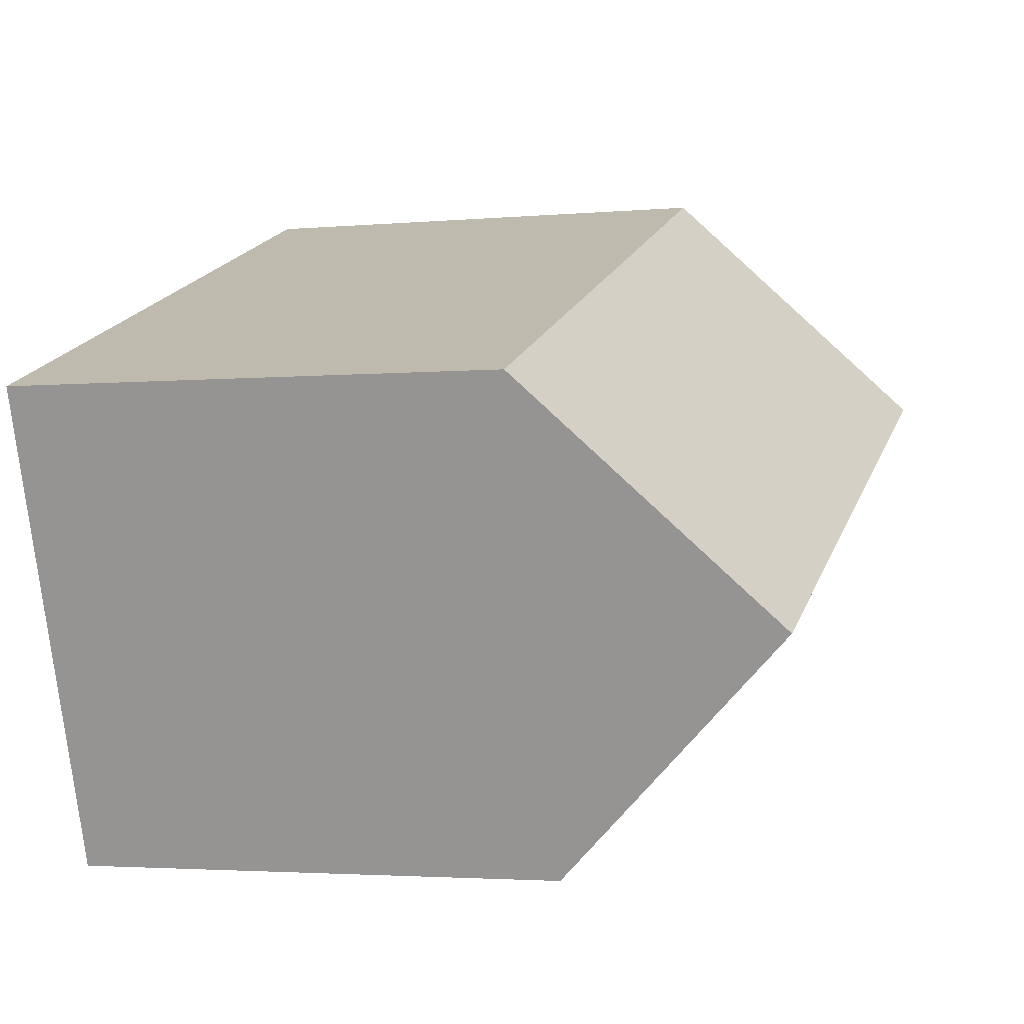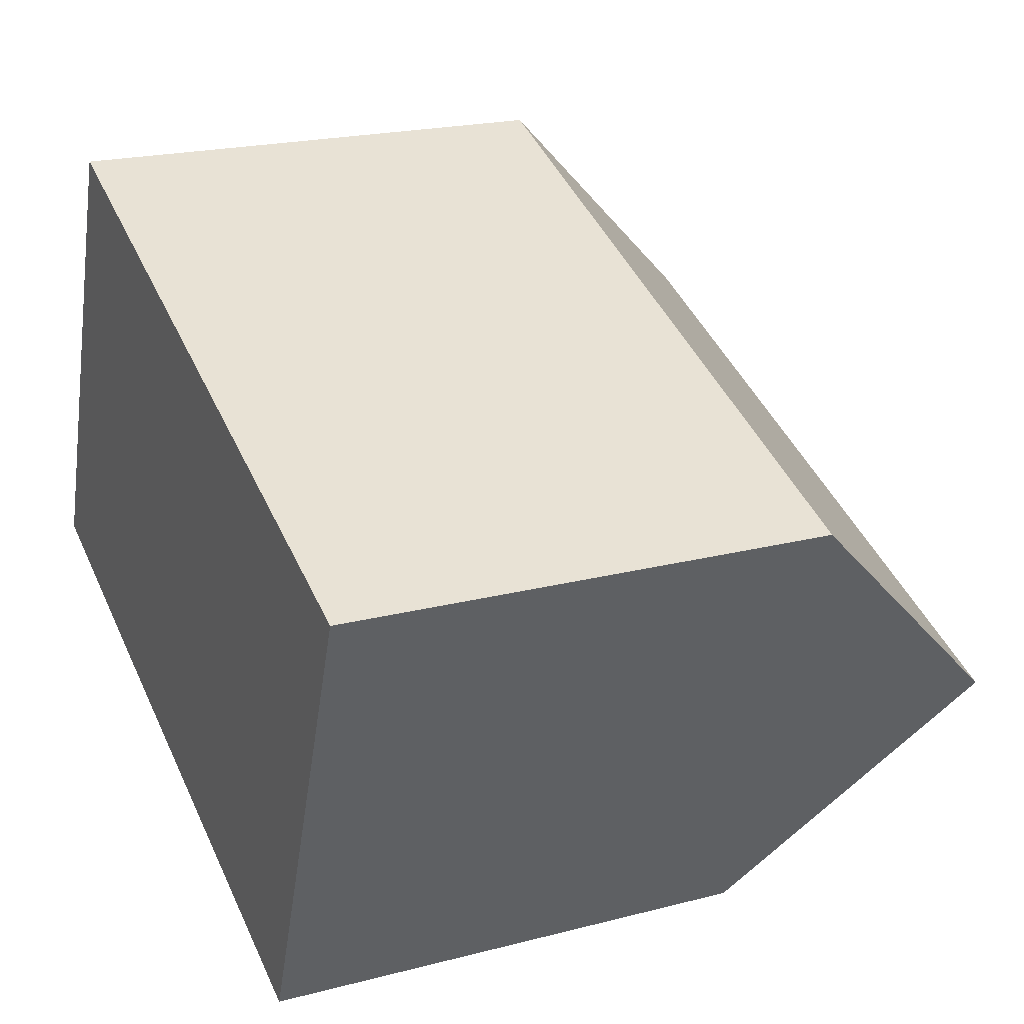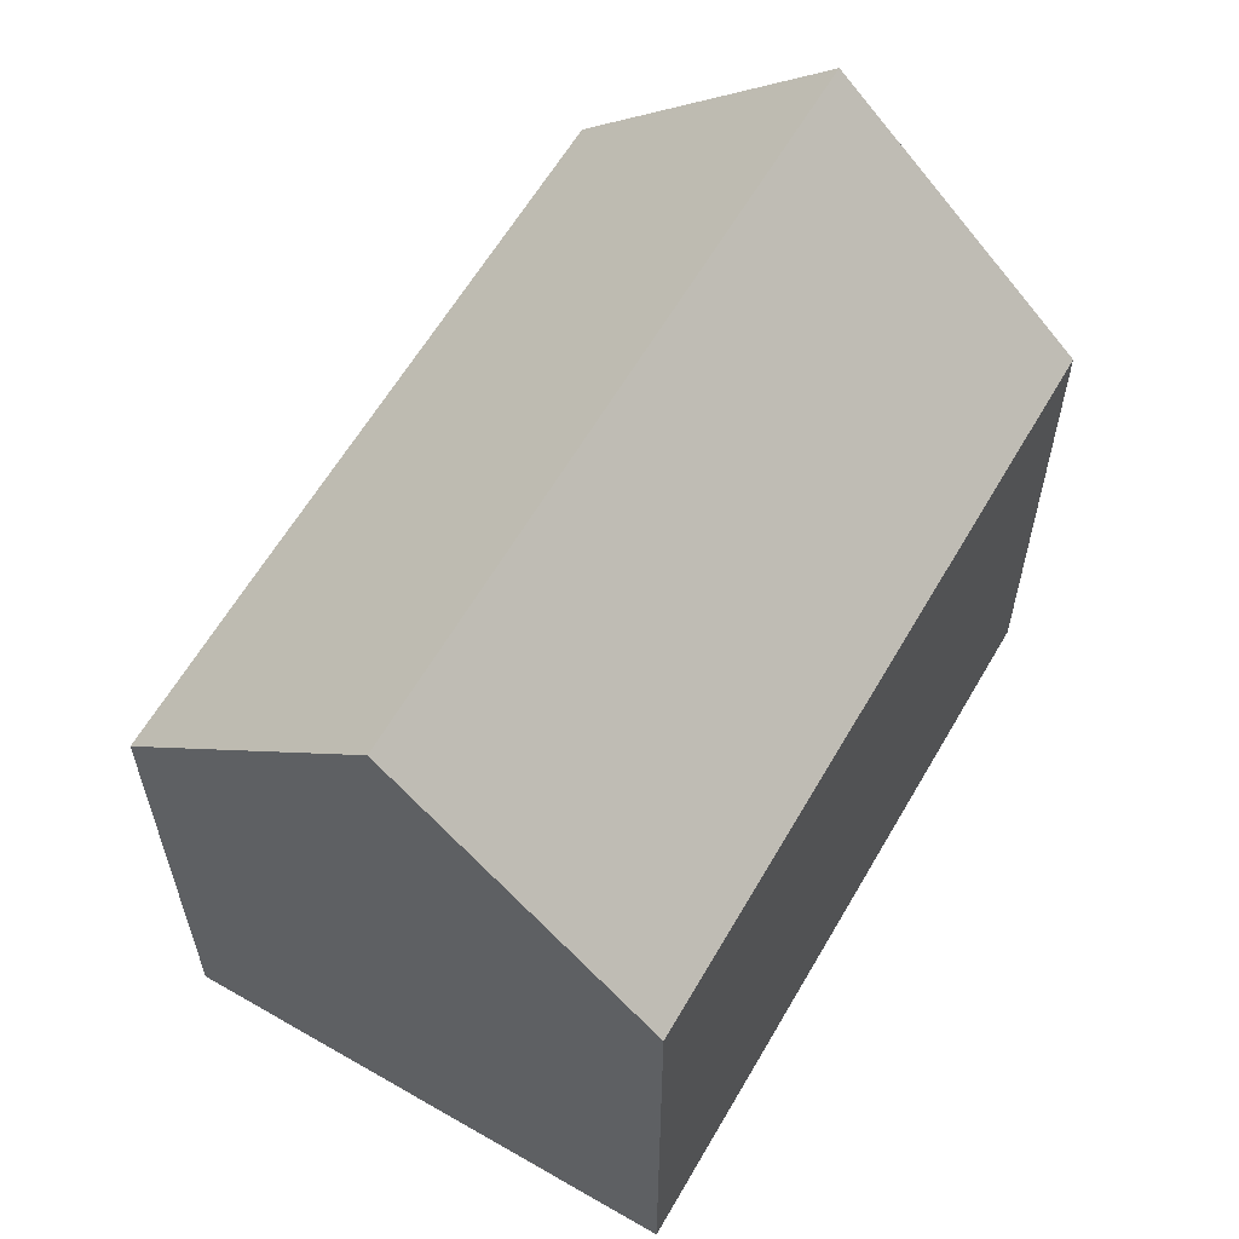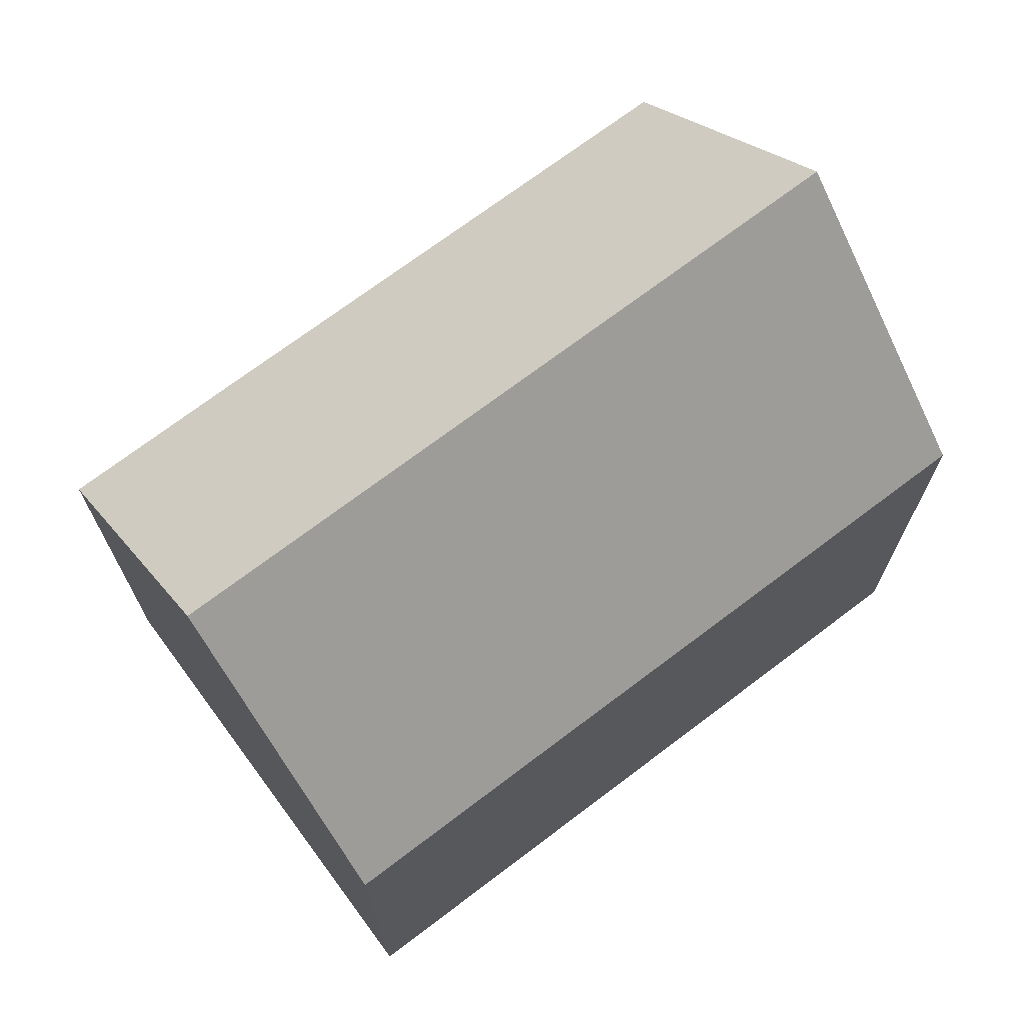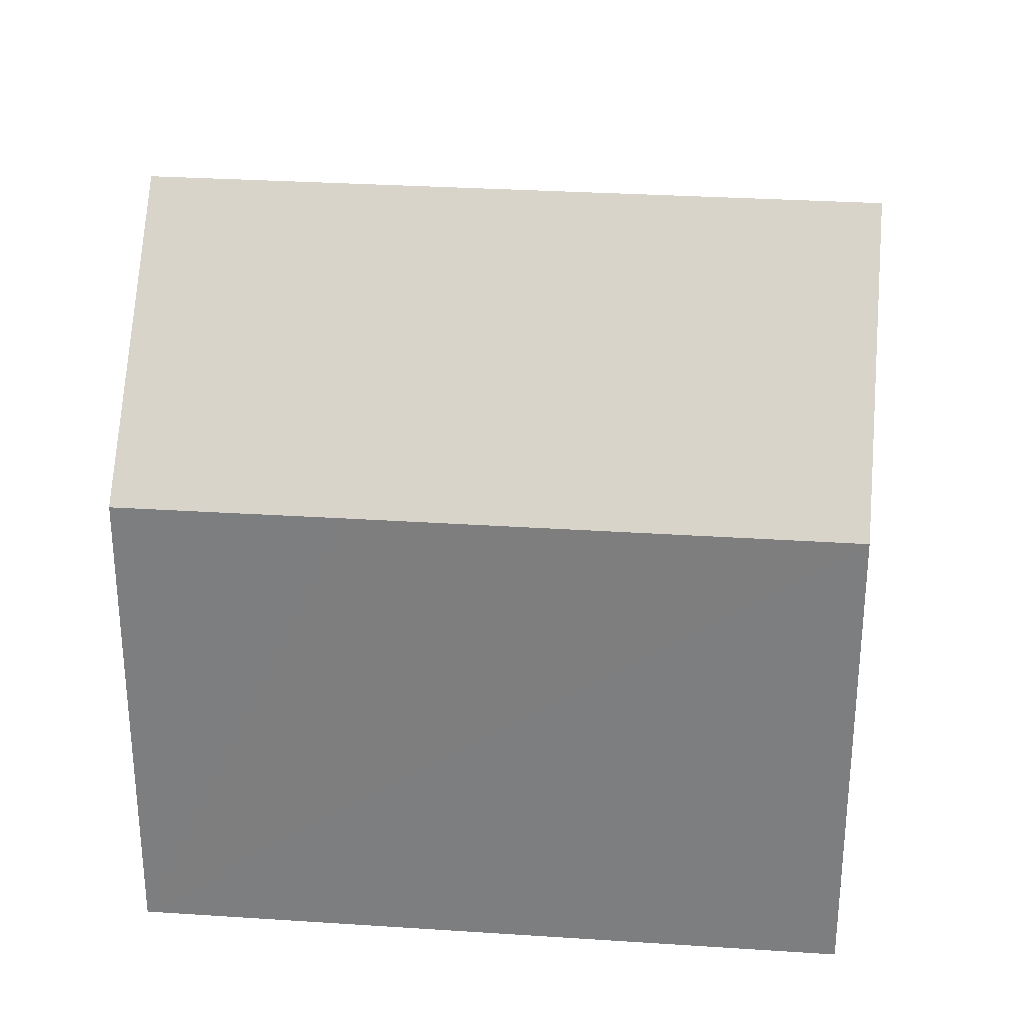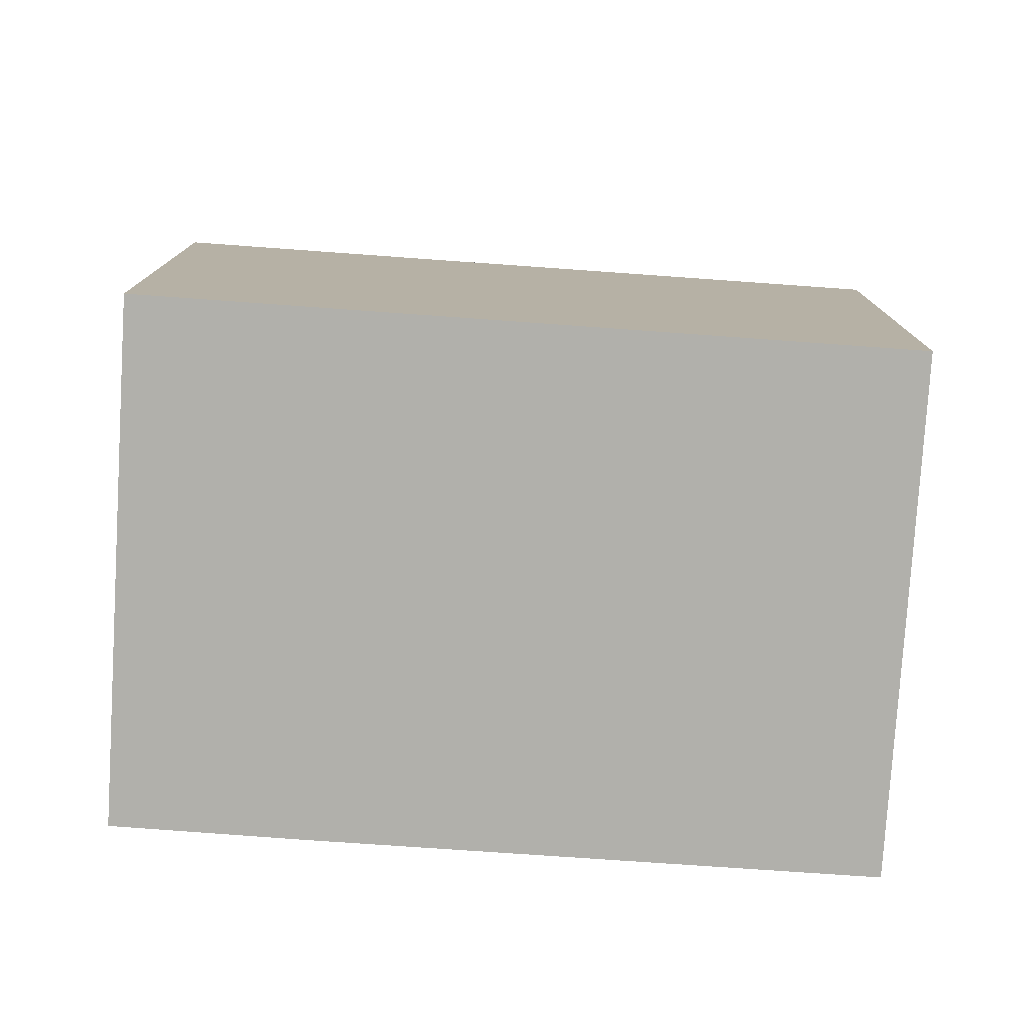
<metadata>
{"format":"obj","ext":"obj","renderer":"f3d","projection":"perspective","resolution":1024,"background":"white","views":[{"elev":-2.8,"azim":107.6,"up":"+Z"},{"elev":21.0,"azim":65.0,"up":"+Z"},{"elev":61.1,"azim":-39.3,"up":"+Y"},{"elev":71.8,"azim":-16.3,"up":"+Y"},{"elev":29.9,"azim":26.3,"up":"+Y"},{"elev":-78.4,"azim":16.7,"up":"+Y"}]}
</metadata>
<code>
v  19.55 11.89 4.469
v  8.907 11.47 8.978
v  19.71 11.46 4.881
v  17.7 17.02 -0.533
v  2 17.02 5.431
v  3.996 11.46 10.85
v  3.84 11.9 10.43
v  3.968 11.44 -1.523
v  15.7 11.47 -5.939
v  0 11.45 7.012e-16
v  15.7 3.637e-16 -5.939
v  3.968 9.326e-17 -1.523
v  0 0 0
v  3.996 -6.642e-16 10.85
v  2 -3.326e-16 5.431
v  3.84 -6.385e-16 10.43
v  19.71 -2.989e-16 4.881
v  8.907 -5.497e-16 8.978
v  19.55 -2.736e-16 4.469
v  17.7 3.264e-17 -0.533
g defaultobject
f 1 2 3
f 2 1 4
f 2 4 5
f 2 5 6
f 6 5 7
f 8 4 9
f 4 8 5
f 5 8 10
f 11 8 9
f 8 11 12
f 8 12 10
f 10 12 13
f 13 5 10
f 5 13 7
f 7 13 6
f 6 13 14
f 14 13 15
f 14 15 16
f 14 2 6
f 2 14 3
f 3 14 17
f 17 14 18
f 1 9 4
f 9 1 3
f 9 3 17
f 9 17 11
f 11 17 19
f 11 19 20
f 18 19 17
f 19 18 20
f 20 18 11
f 11 18 14
f 11 14 12
f 12 14 16
f 12 16 15
f 12 15 13

</code>
